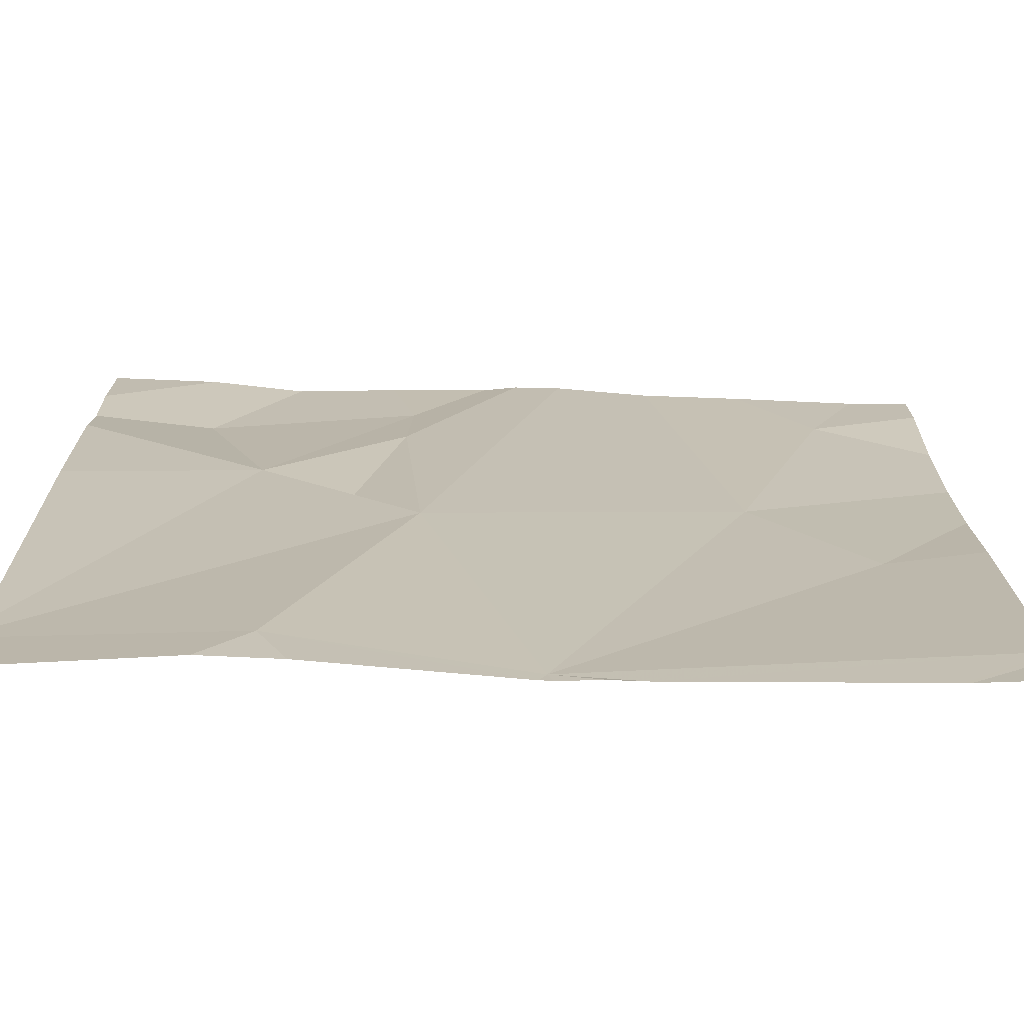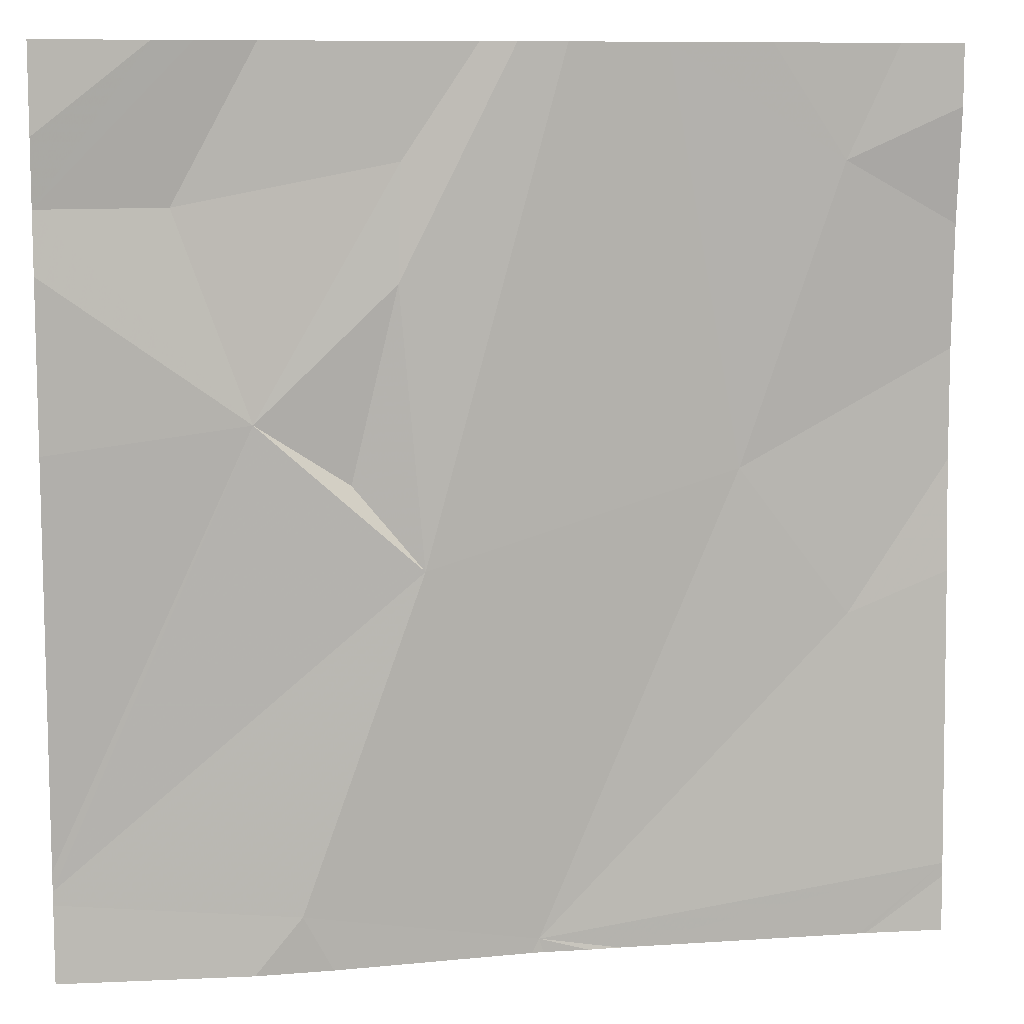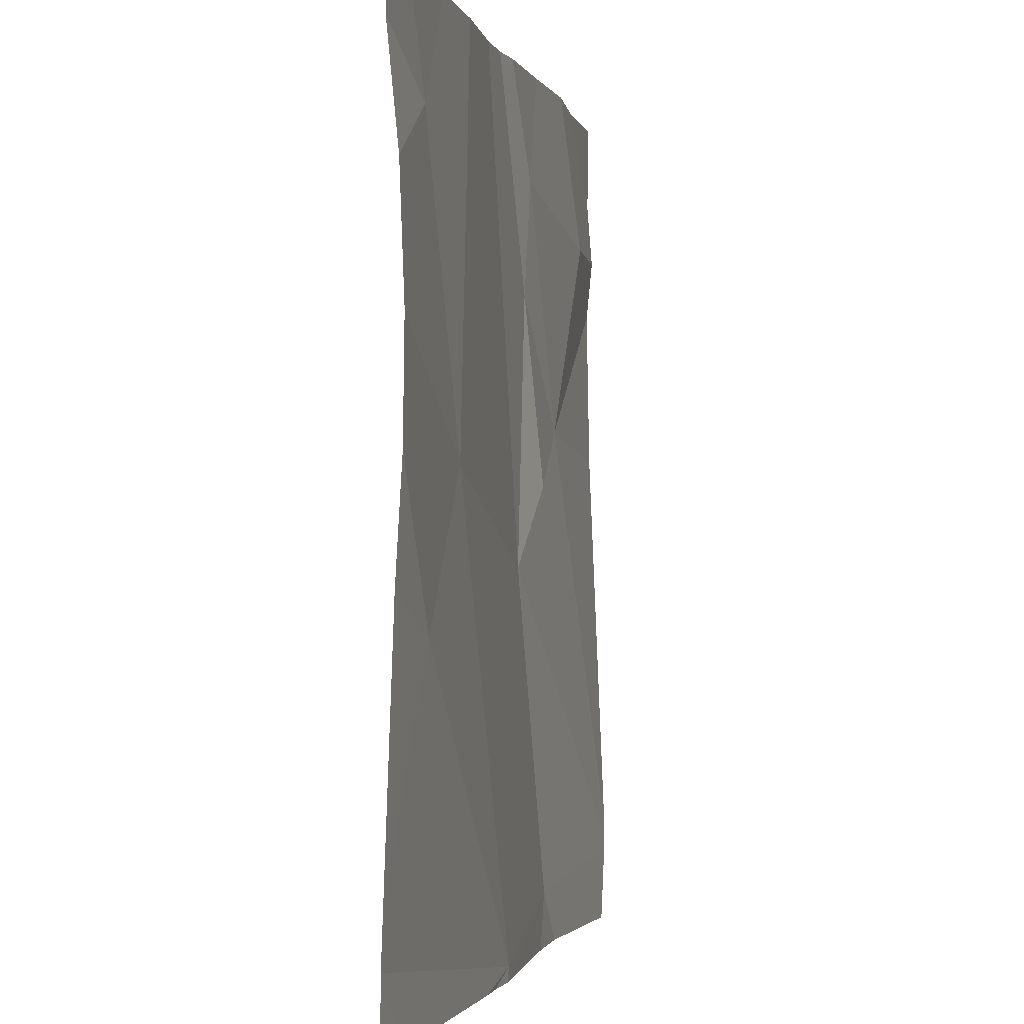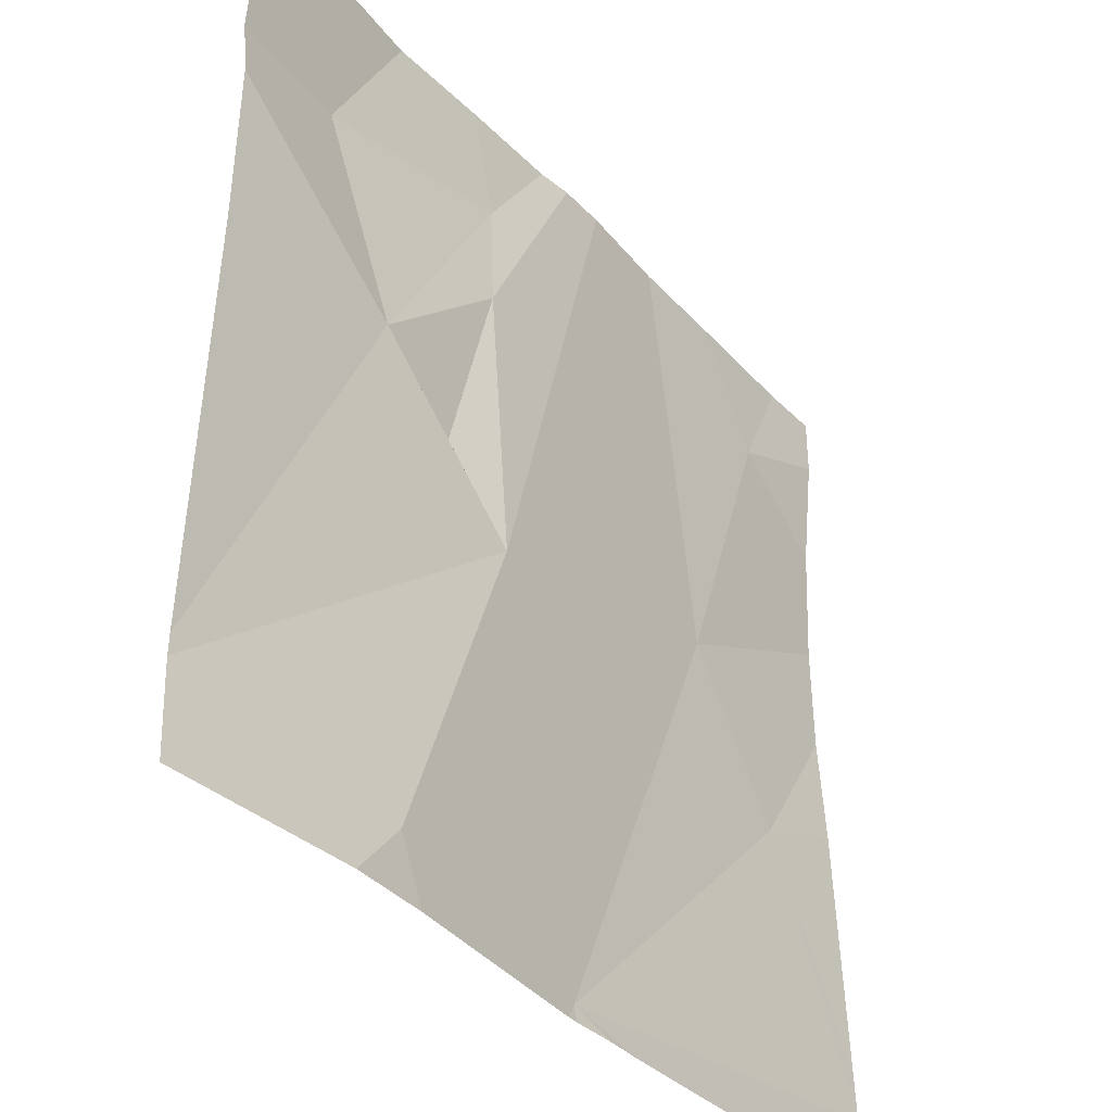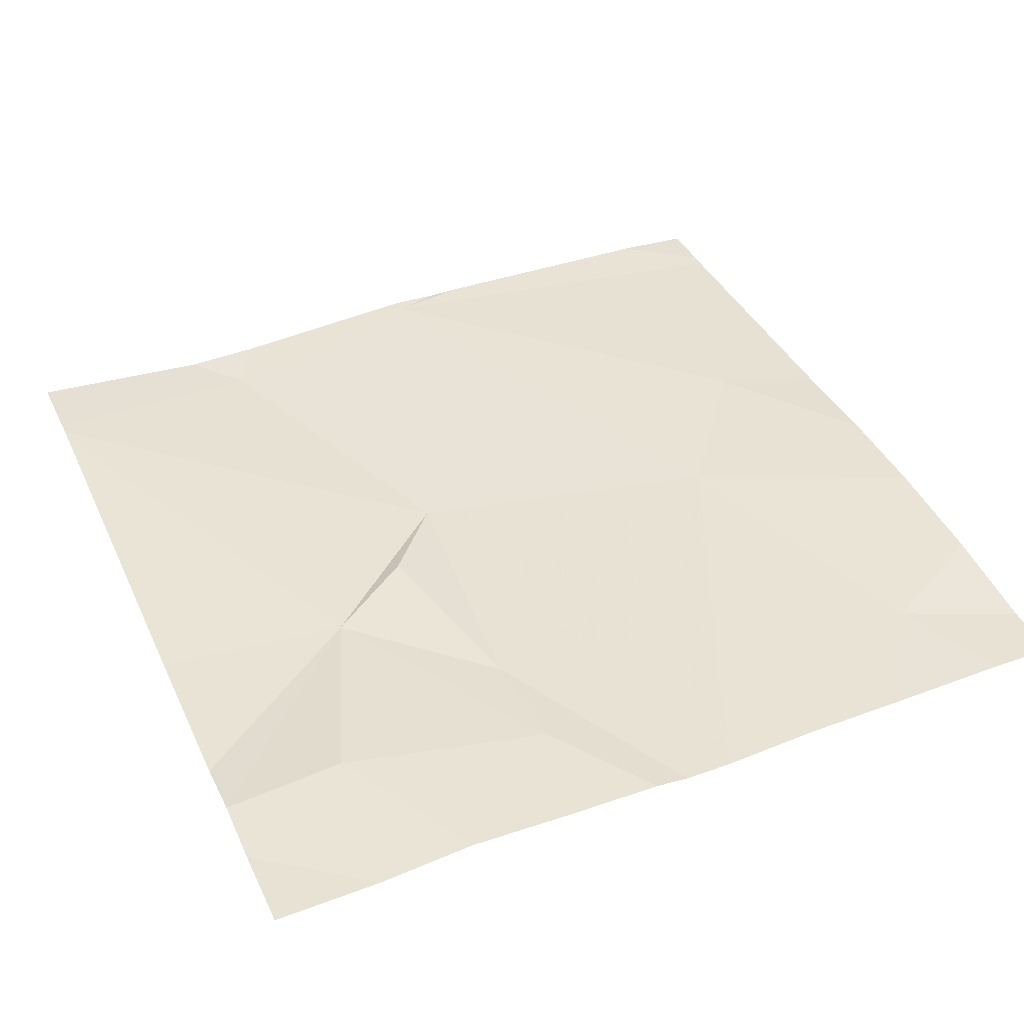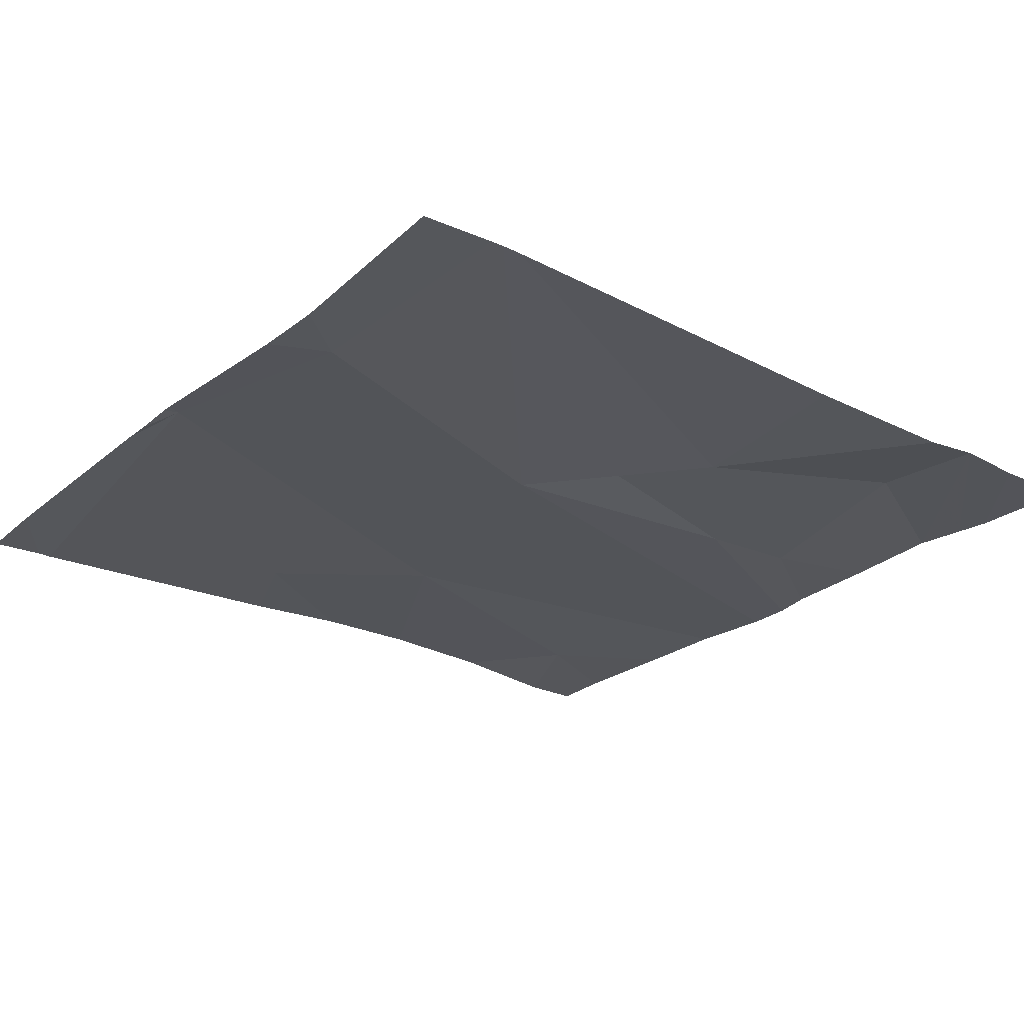
<metadata>
{"format":"obj","ext":"obj","renderer":"f3d","projection":"perspective","resolution":1024,"background":"white","views":[{"elev":-73.0,"azim":179.0,"up":"+Y"},{"elev":9.4,"azim":169.3,"up":"+Y"},{"elev":-1.6,"azim":-76.9,"up":"+Y"},{"elev":-37.2,"azim":127.6,"up":"+Y"},{"elev":41.0,"azim":156.4,"up":"+Z"},{"elev":-25.4,"azim":52.3,"up":"+Z"}]}
</metadata>
<code>
v -61.09 228.6 494
v -61.32 228.6 494
v -61.45 227.8 494
v -61.43 228.7 494
v -61.21 227.8 494
v -61.34 228.2 494
v -61.46 227.8 494
v -61.31 228.5 494
v -61.26 228.3 494
v -61.16 227.8 494
v -61.17 228.4 494
v -61.49 228.7 494
v -61.24 227.8 494
v -61.59 228.7 494
v -61.07 228.7 494
v -60.95 227.9 494
v -61.4 228.7 494
v -61.8 228.1 494.1
v -61.68 228.3 494.1
v -60.95 227.9 494
v -60.95 228.6 494
v -60.95 228.6 494
v -61.18 228.7 494
v -61.78 228.6 494
v -61.91 228.4 494.1
v -61.91 228.3 494.1
v -61.91 227.9 494
v -61.91 227.8 494
v -61.91 228.2 494.1
v -61.91 228.5 494.1
v -61.91 228.7 494
v -61.29 228.7 494
v -61.91 227.9 494
v -60.95 227.9 494
v -60.95 228.3 494
v -60.95 228.5 494
v -61.47 227.8 494
v -61.51 227.8 494
v -61.55 227.8 494
v -61.82 227.8 494
v -60.96 227.8 494
v -61.82 227.8 494
v -61.9 227.8 494
v -60.95 227.8 494
v -61.91 227.8 494
v -61.7 228.7 494
v -61.11 228.7 494
v -61.84 228.7 494
v -60.95 228.7 494
v -61.91 228.7 494
v -60.95 228.7 494
f 32 1 23
f 11 8 9
f 23 21 47
f 2 11 1
f 47 21 15
f 6 7 5
f 6 5 20
f 11 6 16
f 5 7 3
f 6 9 8
f 21 11 36
f 8 2 17
f 46 24 14
f 6 11 9
f 6 8 4
f 11 2 8
f 38 7 39
f 19 6 12
f 18 19 25
f 39 27 42
f 36 11 35
f 25 24 30
f 35 11 34
f 6 19 7
f 14 19 12
f 18 7 19
f 24 19 14
f 37 7 38
f 27 18 33
f 12 6 4
f 34 11 16
f 25 19 24
f 26 18 25
f 16 6 20
f 27 7 18
f 27 28 40
f 13 5 3
f 29 18 26
f 3 7 37
f 20 5 10
f 30 24 31
f 4 8 17
f 31 24 48
f 21 22 15
f 17 2 32
f 21 1 11
f 33 18 29
f 10 5 13
f 15 22 49
f 39 7 27
f 40 28 43
f 23 1 21
f 41 20 10
f 42 27 40
f 43 28 45
f 44 20 41
f 32 2 1
f 48 24 46
f 49 22 51
f 50 31 48

</code>
